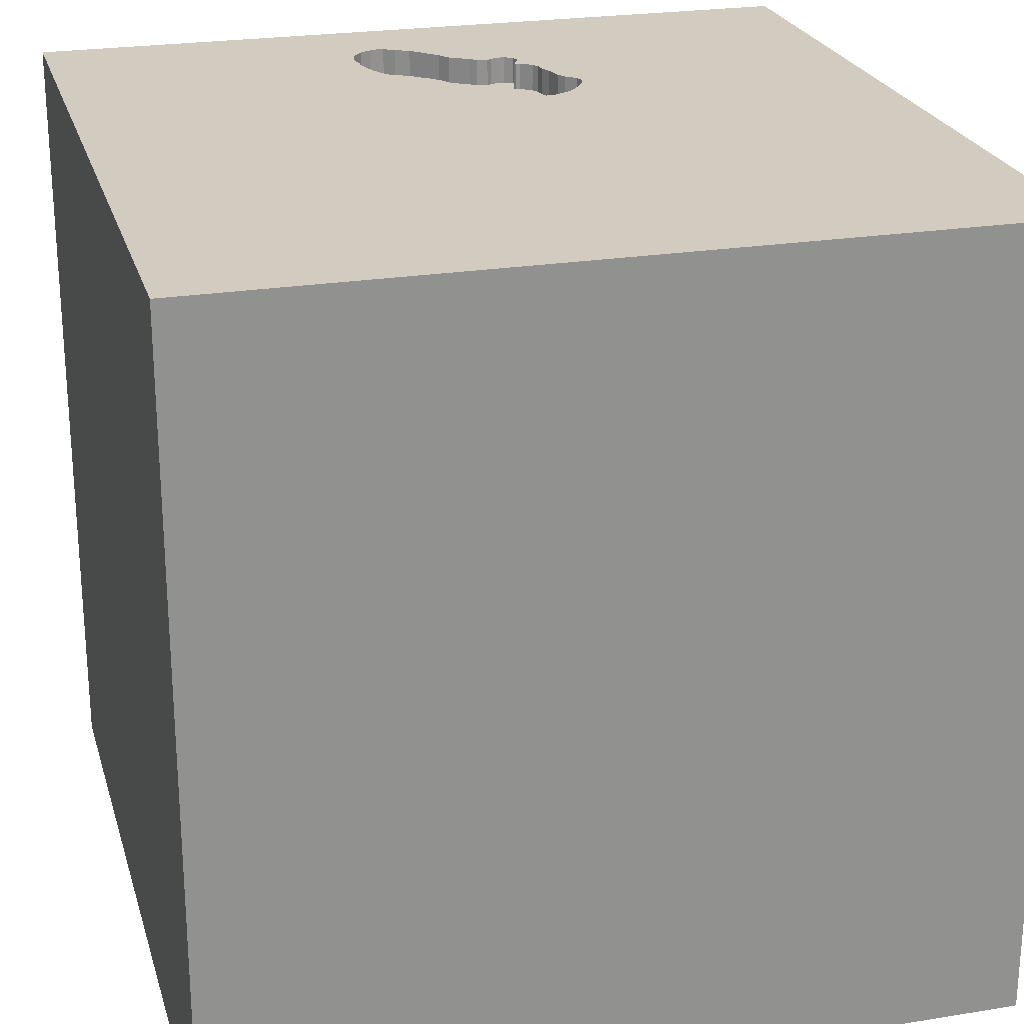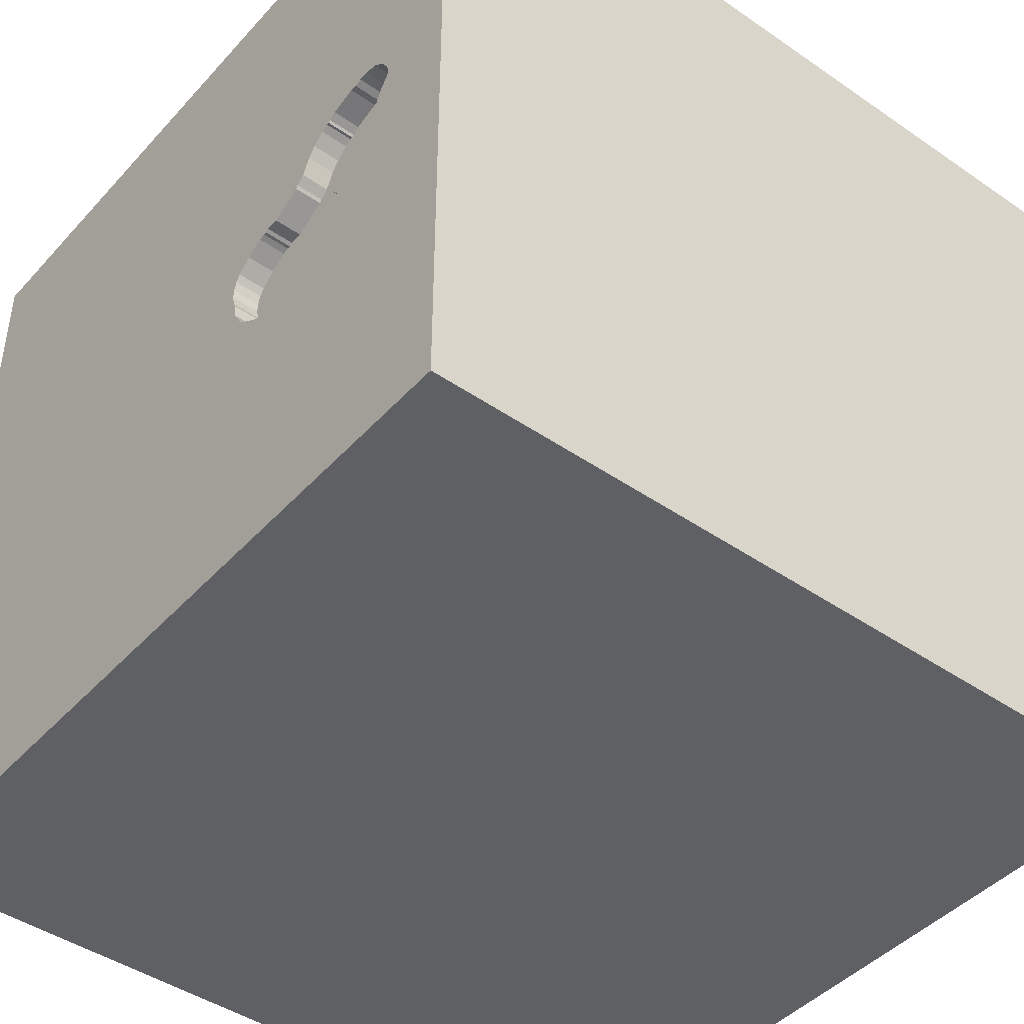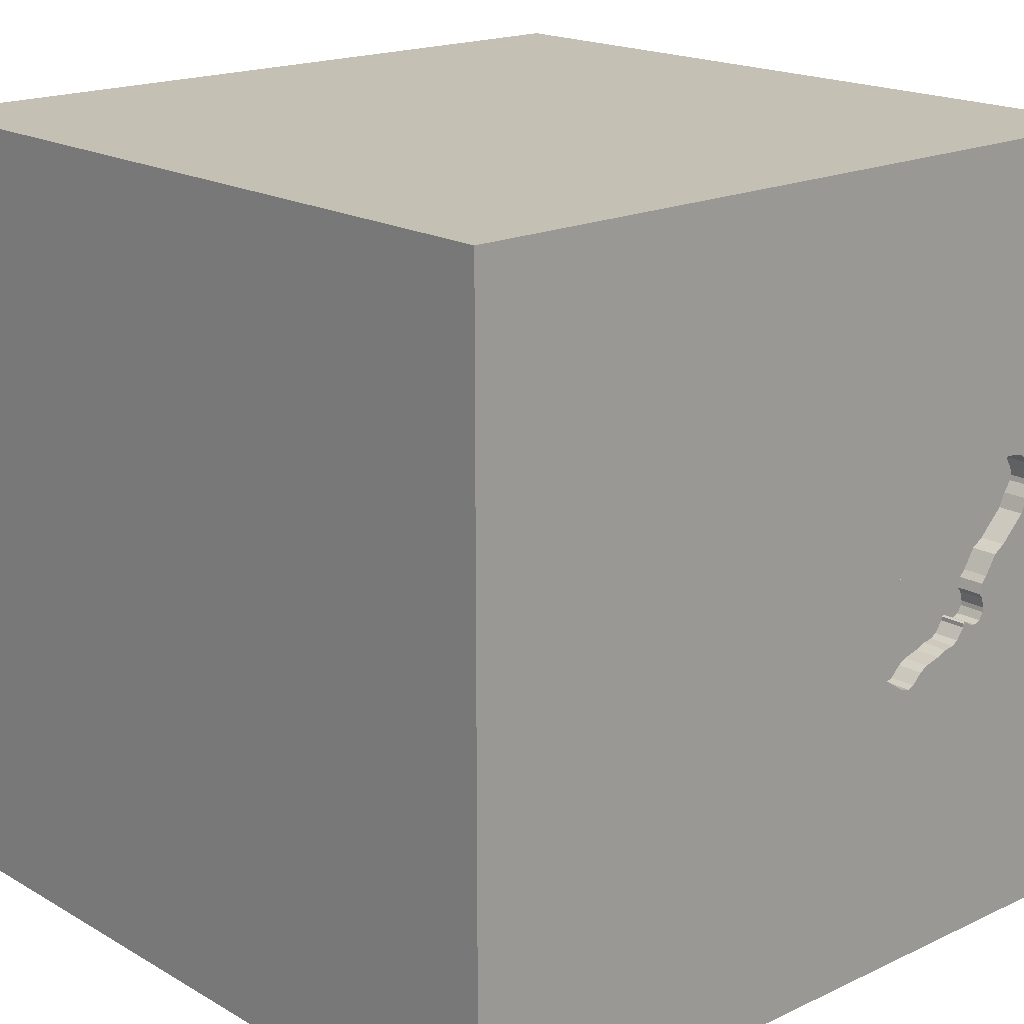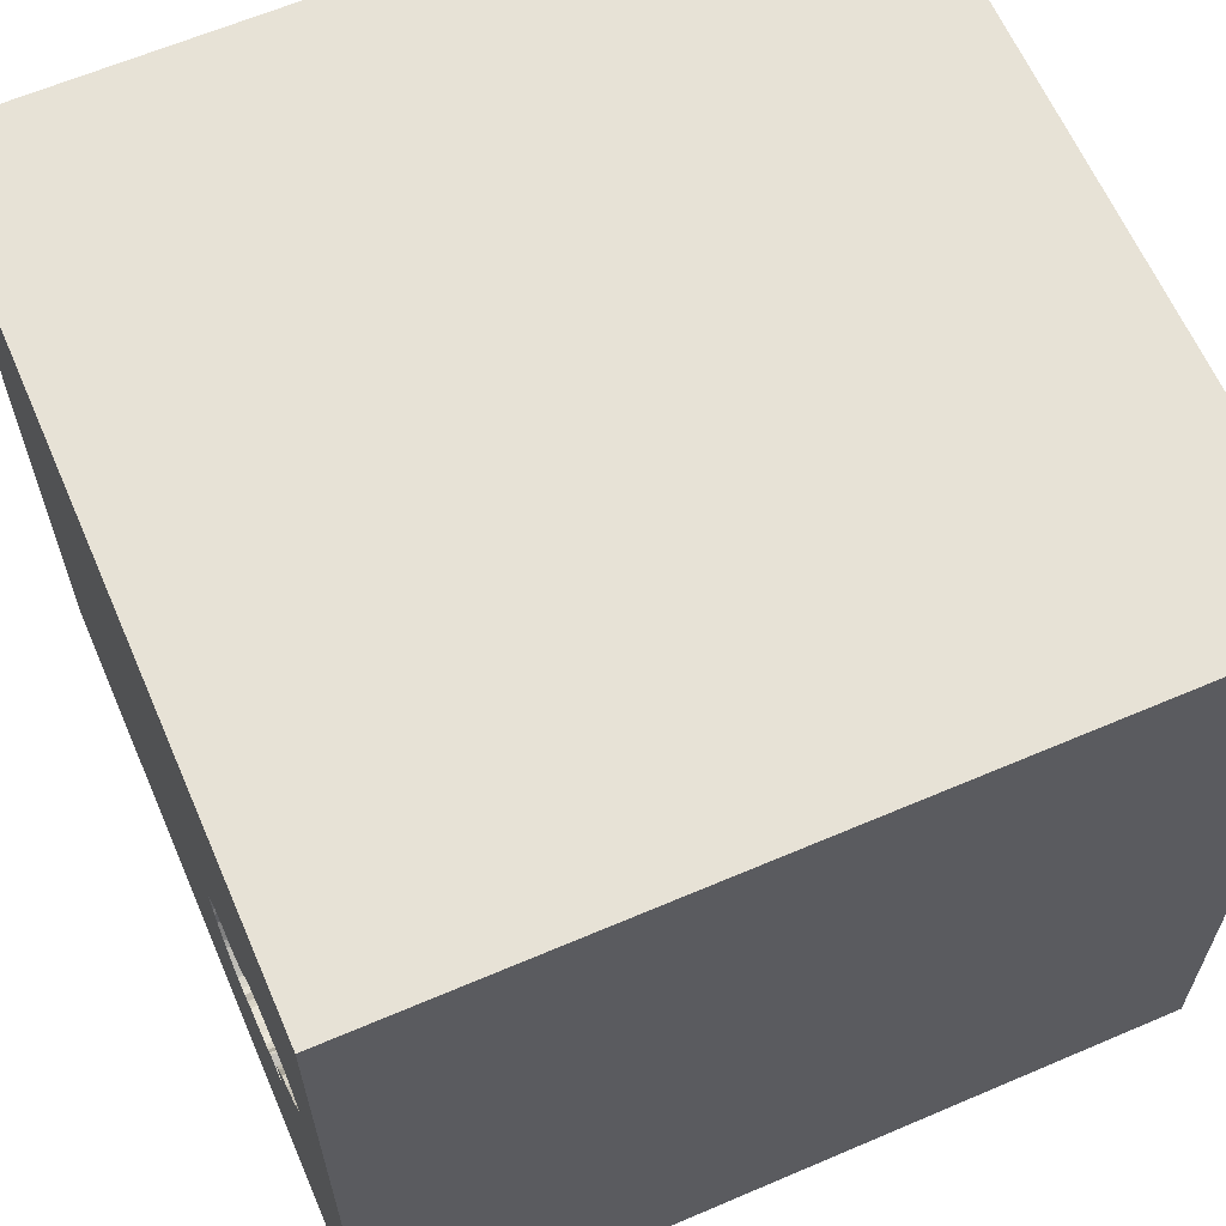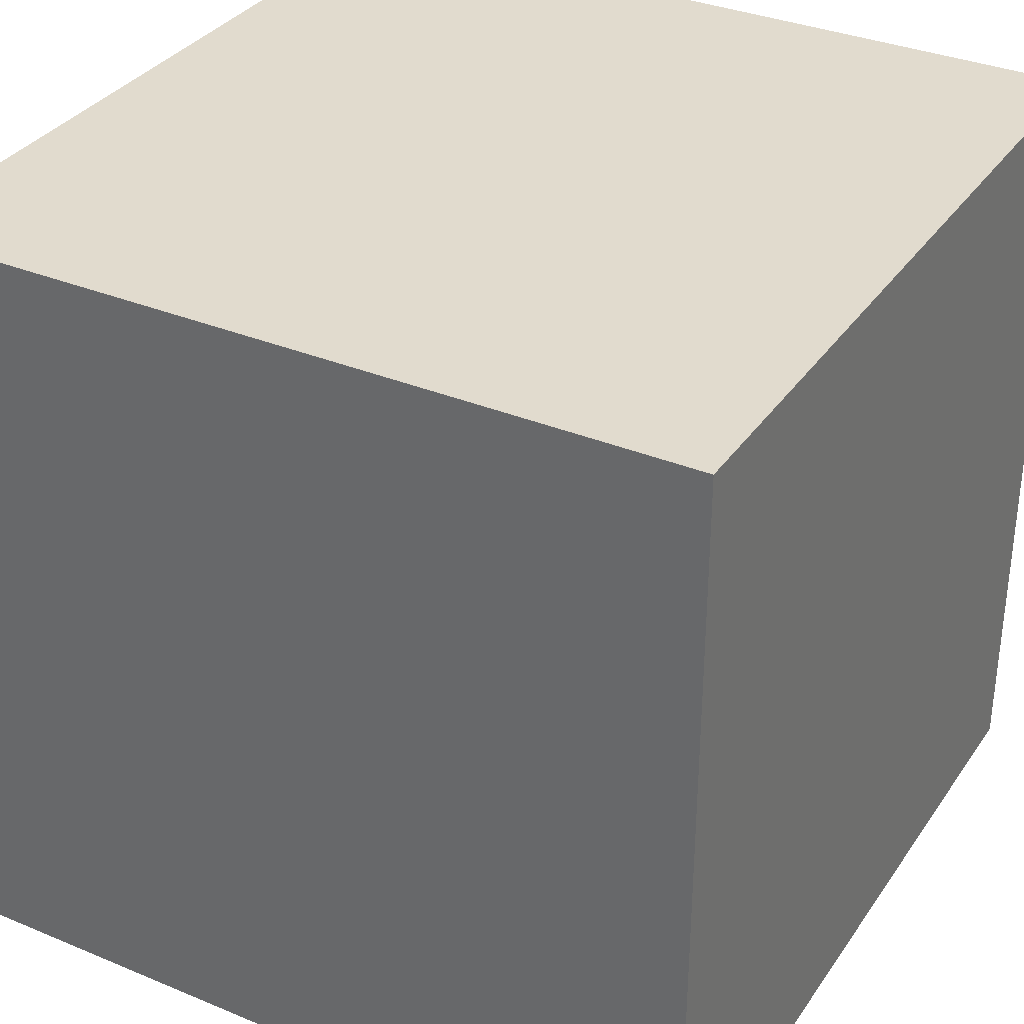
<metadata>
{"format":"obj","ext":"obj","renderer":"f3d","projection":"perspective","resolution":1024,"background":"white","views":[{"elev":24.0,"azim":74.9,"up":"+Y"},{"elev":-44.3,"azim":-128.8,"up":"+Z"},{"elev":18.3,"azim":137.9,"up":"+Z"},{"elev":63.2,"azim":-113.4,"up":"+Z"},{"elev":33.9,"azim":-60.6,"up":"+Z"}]}
</metadata>
<code>
o shoe_74
v -0.7887 1.5 -0.3162
v -0.3554 1.5 -0.1983
v -0.3554 1.4 -0.1983
v -0.7494 1.5 -0.3226
v -0.7494 1.4 -0.3226
v -0.7887 1.4 -0.3162
v -0.9561 1.5 -0.2103
v -1.017 1.5 0.3355
v -1.017 1.4 0.3355
v -0.3662 1.5 -0.2207
v -0.3662 1.4 -0.2207
v -0.8903 1.5 -0.2611
v -0.9372 1.5 -0.162
v -1.199 1.5 0.251
v -0.3548 -0.1562 -1.5
v -0.5859 0.4687 1.5
v -0.9375 0.9896 1.5
v -0.7812 -1.5 1.302
v -0.944 -1.5 -0.5339
v -0.8333 -1.5 1.5
v -0.651 -1.5 0.8984
v -0.9495 1.5 0.3274
v -0.9402 1.5 -0.1144
v -0.9896 1.5 0.8984
v -0.937 1.5 -0.2551
v -0.8333 1.5 -1.5
v -0.8073 -0.6641 1.5
v -0.5492 1.5 -0.4215
v -0.5492 1.4 -0.4215
v -1.174 1.5 0.1597
v -0.5136 1.5 -0.4138
v -0.357 1.5 -0.08728
v -0.357 1.4 -0.08728
v 0.3906 -1.003 1.5
v 0.4167 0.1562 1.5
v 0.1562 1.25 1.5
v 0.835 -0.765 -1.5
v 0.4167 -1.5 -1.042
v 0.4167 -1.5 0.4687
v 0.1562 -1.5 -0
v -0.01302 -1.5 1.276
v -0.1562 -1.5 -1.5
v 0.6641 -1.5 -0.5208
v 0.1302 -1.5 1.5
v 0.2214 0.7031 1.5
v 0.7943 1.172 -1.5
v 0.944 1.5 -0.5013
v 0.09115 1.5 -0.1107
v 0.3906 1.5 0.9375
v 0.1562 1.5 -1.5
v 0.3906 1.5 -1.211
v -0.1562 1.5 1.5
v 0.6771 -0.2995 1.5
v -0.7279 1.5 0.1362
v -0.7279 1.4 0.1362
v -0.6947 1.5 0.1037
v -0.4302 1.5 -0.3576
v -0.4302 1.4 -0.3576
v -0.5315 1.5 0.0348
v -0.5315 1.4 0.0348
v -1.053 1.5 0.01171
v -1.053 1.4 0.01171
v 0 -0 1.5
v -0.1823 -0.625 1.5
v -0.1562 -1.5 -0.8333
v -0.1823 -1.5 0.4818
v -0.1562 -1.5 -1.25
v -0.2214 -1.5 -0.4362
v -0.3125 1.5 0.3906
v -1.081 1.5 0.3446
v -1.081 1.4 0.3446
v -0.4233 1.5 -0.01706
v -0.8531 1.5 0.2891
v -0.8531 1.4 0.2891
v -0.5136 1.4 -0.4138
v -0.7577 1.5 0.1993
v -0.5071 1.5 0.02756
v -0.5071 1.4 0.02756
v 0.8984 0.2279 -1.5
v 1.25 0.599 1.5
v 1.237 -0.2083 1.5
v 1.276 -1.5 -0.6641
v 1.25 -1.5 0.1562
v 1.042 -1.5 0.625
v 1.042 1.5 0.3906
v 1.5 1.5 1.5
v 1.5 1.5 -1.5
v 1.5 -1.5 1.5
v -0.937 1.4 -0.2551
v -0.6463 1.5 -0.3547
v -0.6463 1.4 -0.3547
v -0.7577 1.4 0.1993
v -0.8283 1.5 0.2744
v -0.8283 1.4 0.2744
v -0.8702 1.5 0.2967
v -0.9813 1.5 -0.05866
v -0.3736 1.5 -0.2738
v -0.3736 1.4 -0.2738
v -1.174 1.4 0.1596
v -0.872 1.5 -0.2504
v -0.6908 1.5 0.09758
v -0.6908 1.4 0.09758
v -0.8448 1.5 -0.2448
v -0.929 1.5 -0.1521
v -0.929 1.4 -0.1521
v -0.6143 1.5 -0.3736
v -0.9561 1.4 -0.2103
v -1.042 1.5 0.3456
v -0.9402 1.4 -0.1144
v -0.3451 1.5 -0.1565
v -1.151 1.5 0.3147
v -0.7856 1.5 0.2372
v -0.7856 1.4 0.2372
v -0.3288 -1.042 -1.5
v -0.4687 -0.1562 1.5
v -0.1888 0.8984 -1.5
v -0.4687 -1.5 -0
v -0.625 -1.5 -1.198
v -0.7292 1.5 -0.3309
v -0.2865 -1.224 1.5
v -1.5 -0.651 -0.625
v -1.5 -1.12 0.4687
v -1.5 -0.6771 -0
v -1.5 -0.8333 -1.5
v -1.5 -0.8333 -1.25
v -1.5 -1.172 -0.599
v -1.5 0.3646 -0.8333
v -1.5 0.5469 0.638
v -1.5 0.625 -0.2865
v -1.5 0.3125 1.094
v -1.5 0.1302 -1.5
v -1.5 -0.1562 1.5
v -1.5 -0.2734 -0.9635
v -1.5 -0.1562 0.4687
v -1.5 -0.05208 -0
v -1.5 -0.1823 1.146
v -1.5 0 -0.4687
v -1.5 1.016 -0.8724
v -1.5 1.25 0.599
v -1.5 1.25 -0.2083
v -1.5 1.5 1.5
v -1.5 1.5 -1.5
v -1.5 -0.625 0.4687
v -1.5 -0.625 1.198
v -1.5 -1.5 -0.9896
v -1.5 -1.5 -0.1302
v -1.5 -1.5 0.8333
v -1.5 -1.5 1.5
v -1.5 -1.5 -1.5
v -1.5 0.7812 -1.302
v -1.5 0.8333 1.5
v -1.5 1.5 -0.8333
v -1.5 1.5 0.1562
v -1.5 -1.302 0.05208
v -1.5 0.8333 0.2083
v -0.909 1.5 -0.2644
v -1.149 1.5 0.1071
v -0.9911 1.5 0.3393
v -0.8968 1.5 0.3124
v -0.3727 1.5 -0.06123
v -0.3727 1.4 -0.06123
v -0.5807 1.5 0.03265
v -0.5807 1.4 0.03265
v 0.625 1.198 1.5
v 0.8464 -1.5 -0.05208
v 0.651 -1.5 1.198
v 0.8333 -1.5 -1.5
v 0.8333 1.5 1.5
v -0.5191 1.5 0.02747
v -1.202 1.5 0.2004
v -0.709 1.5 -0.3393
v -1.173 1.5 0.2954
v -1.173 1.4 0.2954
v -0.909 1.4 -0.2644
v 1.5 -1.5 -1.5
v -0.795 1.5 -0.3125
v -0.9499 1.5 -0.1032
v -0.3518 1.5 -0.1045
v 1.5 -0.625 -1.042
v 1.5 -1.094 -0.01302
v 1.5 0.1823 -0.9701
v 1.5 0.6934 -0.1302
v 1.5 0.4036 1.165
v 1.5 -0.1302 -1.5
v 1.5 -0.1302 1.5
v 1.5 -0.2083 -0.1823
v 1.5 1.224 0.8333
v 1.5 -0.3581 0.8333
v 1.5 -1.5 -0.1042
v 1.5 0.8333 -1.5
v 1.5 0.8333 1.5
v 1.5 1.5 -0.8333
v 1.5 1.5 0.1302
v 1.5 -1.198 1.042
v 1.5 1.191 -0.8398
v -1.224 -0.6771 1.5
v -1.263 0.6771 -1.5
v -1.191 -0.3255 -1.5
v -1.302 0.293 1.5
v -1.094 -1.5 0.2344
v -1.276 -1.5 0.8724
v -1.354 1.5 0.2083
v -0.8268 1.5 -0.7129
v -0.4233 1.4 -0.01706
v -1.042 1.4 0.3456
v -1.007 1.5 -0.0173
v -1.007 1.4 -0.0173
v -0.4113 1.5 -0.3377
v -0.4113 1.4 -0.3377
v -1.149 1.4 0.1071
v -0.4167 1.042 1.5
v -0.8903 1.4 -0.2611
v -0.4719 1.5 -0.3857
v 1.12 -0.8333 1.5
v 0.8333 0.4687 1.5
v -1.199 1.4 0.251
v -0.6983 1.5 0.1092
v -0.6983 1.4 0.1092
v -0.9616 1.5 -0.08979
v -0.9616 1.4 -0.08979
v -0.8634 1.5 0.2879
v -0.8634 1.4 0.2879
v -0.6143 1.4 -0.3736
v -0.5191 1.4 0.02747
v -0.9911 1.4 0.3393
v -1.127 1.5 0.3358
v -1.127 1.4 0.3358
v -0.9535 1.5 -0.2262
v -0.9535 1.4 -0.2262
v -0.844 1.5 -0.2597
v -0.844 1.4 -0.2597
v -0.3451 1.4 -0.1565
v -0.9451 1.5 -0.1714
v -0.9451 1.4 -0.1714
v -0.4854 1.5 0.01959
v -0.4854 1.4 0.01959
v -0.9346 1.5 -0.1333
v -0.8448 1.4 -0.2448
v -0.8702 1.4 0.2967
v -0.8136 1.5 -0.3015
v -0.8968 1.4 0.3124
v -0.5773 1.5 -0.4122
v -0.5773 1.4 -0.4122
v -0.3464 1.5 -0.1222
v -0.3464 1.4 -0.1222
v -1.207 1.5 0.2202
v -1.207 1.4 0.2202
v -0.8537 1.5 -0.2396
v -0.8537 1.4 -0.2396
v -1.202 1.4 0.2004
v -0.8136 1.4 -0.3015
v -0.709 1.4 -0.3393
f 147 201 148
f 201 20 148
f 201 18 20
f 196 132 148
f 132 144 148
f 148 122 147
f 20 120 148
f 120 27 148
f 122 146 147
f 201 21 18
f 44 120 20
f 27 196 148
f 132 136 144
f 122 154 146
f 146 201 147
f 18 44 20
f 196 199 132
f 144 122 148
f 146 200 201
f 18 41 44
f 144 143 122
f 21 41 18
f 196 27 199
f 201 200 21
f 136 143 144
f 132 130 136
f 136 134 143
f 122 123 154
f 44 34 120
f 120 64 27
f 151 130 132
f 143 123 122
f 146 19 200
f 200 66 21
f 64 115 27
f 115 199 27
f 199 151 132
f 154 126 146
f 66 41 21
f 130 134 136
f 123 126 154
f 126 145 146
f 41 166 44
f 88 34 44
f 34 64 120
f 151 141 130
f 145 19 146
f 19 117 200
f 117 66 200
f 166 88 44
f 134 123 143
f 145 149 19
f 115 16 199
f 130 128 134
f 134 135 123
f 123 121 126
f 64 63 115
f 16 17 199
f 199 141 151
f 141 128 130
f 19 68 117
f 66 39 41
f 17 141 199
f 39 166 41
f 88 214 34
f 34 53 64
f 135 121 123
f 126 149 145
f 117 40 66
f 53 63 64
f 128 135 134
f 121 125 126
f 125 149 126
f 39 84 166
f 214 53 34
f 63 16 115
f 141 139 128
f 128 129 135
f 135 137 121
f 68 40 117
f 40 39 66
f 84 88 166
f 53 35 63
f 149 118 19
f 211 17 16
f 125 124 149
f 118 68 19
f 214 81 53
f 63 45 16
f 139 155 128
f 155 129 128
f 129 137 135
f 137 133 121
f 133 125 121
f 40 165 39
f 39 165 84
f 45 211 16
f 198 149 124
f 118 65 68
f 68 43 40
f 35 45 63
f 141 153 139
f 129 127 137
f 43 165 40
f 188 88 194
f 17 52 141
f 24 153 141
f 114 149 198
f 149 42 118
f 118 67 65
f 165 83 84
f 88 81 214
f 211 52 17
f 24 141 52
f 139 140 155
f 137 127 133
f 15 114 198
f 114 42 149
f 65 43 68
f 88 185 81
f 53 215 35
f 45 36 211
f 133 124 125
f 65 38 43
f 84 189 88
f 180 194 88
f 180 188 194
f 188 185 88
f 215 45 35
f 202 153 24
f 133 131 124
f 42 67 118
f 83 189 84
f 180 88 189
f 22 24 69
f 69 159 22
f 226 111 24
f 24 22 158
f 158 8 108
f 70 226 24
f 24 158 108
f 108 70 24
f 202 24 111
f 153 140 139
f 140 129 155
f 198 124 131
f 81 215 53
f 36 52 211
f 69 54 76
f 95 159 69
f 69 76 112
f 73 221 95
f 69 112 93
f 73 95 69
f 69 93 73
f 30 157 202
f 202 111 172
f 202 172 14
f 202 14 246
f 202 246 170
f 202 170 30
f 129 138 127
f 67 38 65
f 183 185 188
f 81 80 215
f 49 24 52
f 69 56 217
f 217 54 69
f 165 82 83
f 186 188 180
f 215 164 45
f 164 36 45
f 69 24 49
f 69 169 59
f 101 56 69
f 69 59 162
f 69 162 101
f 157 153 202
f 43 82 165
f 48 178 32
f 77 169 69
f 48 32 160
f 69 48 160
f 69 160 72
f 235 77 69
f 72 235 69
f 157 96 219
f 219 177 157
f 140 138 129
f 127 131 133
f 185 80 81
f 97 10 2
f 244 178 48
f 48 97 2
f 110 244 48
f 2 110 48
f 25 203 157
f 157 177 23
f 23 13 233
f 228 25 157
f 157 23 233
f 157 233 7
f 157 7 228
f 96 157 61
f 96 61 206
f 138 150 127
f 197 198 131
f 42 38 67
f 82 189 83
f 182 188 186
f 215 86 164
f 48 208 97
f 203 25 156
f 12 100 248
f 12 248 103
f 203 156 12
f 240 176 203
f 230 240 203
f 203 12 103
f 203 103 230
f 23 237 104
f 23 104 13
f 150 131 127
f 15 198 197
f 79 15 116
f 37 114 15
f 38 175 43
f 182 183 188
f 80 86 215
f 164 52 36
f 48 69 49
f 57 208 48
f 203 176 1
f 1 4 119
f 203 1 119
f 203 153 157
f 153 152 140
f 79 37 15
f 185 191 80
f 164 168 52
f 47 57 48
f 31 213 57
f 203 31 57
f 203 119 171
f 203 152 153
f 152 138 140
f 42 167 38
f 183 191 185
f 49 52 168
f 28 31 203
f 203 171 90
f 242 28 203
f 106 242 203
f 203 90 106
f 150 142 131
f 116 15 197
f 114 167 42
f 167 175 38
f 175 82 43
f 182 186 181
f 85 48 49
f 197 131 142
f 46 79 116
f 37 167 114
f 82 175 189
f 179 186 180
f 86 168 164
f 47 48 85
f 142 152 203
f 180 189 175
f 181 186 179
f 86 49 168
f 87 51 47
f 47 51 57
f 51 203 57
f 152 142 138
f 142 150 138
f 116 197 142
f 182 187 183
f 191 86 80
f 85 49 86
f 179 180 175
f 195 182 181
f 86 191 183
f 187 86 183
f 50 203 51
f 26 142 203
f 26 116 142
f 50 46 116
f 37 175 167
f 193 182 195
f 193 187 182
f 193 47 85
f 192 87 47
f 87 50 51
f 50 26 203
f 50 116 26
f 87 46 50
f 190 79 46
f 184 37 79
f 184 181 179
f 190 195 181
f 87 192 195
f 192 193 195
f 193 86 187
f 193 85 86
f 192 47 193
f 87 190 46
f 190 184 79
f 184 175 37
f 184 179 175
f 190 181 184
f 87 195 190
f 9 210 99
f 210 9 62
f 99 71 9
f 99 210 30
f 210 62 157
f 9 241 62
f 173 71 99
f 9 71 205
f 157 30 210
f 61 157 62
f 241 9 225
f 62 241 222
f 173 227 71
f 173 99 216
f 108 8 9
f 9 205 108
f 70 108 205
f 205 71 70
f 30 170 250
f 250 99 30
f 62 207 61
f 241 225 22
f 22 159 241
f 225 9 158
f 62 222 207
f 222 241 239
f 227 173 111
f 111 226 227
f 226 70 71
f 71 227 226
f 14 172 173
f 173 216 14
f 250 216 99
f 8 158 9
f 206 61 207
f 225 158 22
f 113 207 222
f 95 221 222
f 222 239 95
f 159 95 239
f 239 241 159
f 173 172 111
f 216 250 247
f 170 246 247
f 247 250 170
f 96 206 207
f 207 220 96
f 113 92 207
f 222 94 113
f 221 73 222
f 216 247 14
f 246 14 247
f 220 219 96
f 207 55 220
f 92 113 76
f 207 92 55
f 94 222 74
f 93 112 113
f 113 94 93
f 74 222 73
f 177 219 220
f 220 109 177
f 55 109 220
f 112 76 113
f 55 92 76
f 76 54 55
f 94 74 93
f 73 93 74
f 109 23 177
f 102 109 55
f 54 217 55
f 109 105 237
f 237 23 109
f 249 109 102
f 55 218 102
f 218 55 217
f 104 237 105
f 109 249 105
f 102 238 249
f 56 101 102
f 102 218 56
f 218 217 56
f 13 104 105
f 105 234 13
f 249 234 105
f 102 163 238
f 103 248 249
f 249 238 103
f 234 233 13
f 212 234 249
f 101 162 163
f 163 102 101
f 163 5 238
f 248 100 249
f 7 233 234
f 234 107 7
f 212 107 234
f 100 12 212
f 212 249 100
f 162 59 163
f 163 252 5
f 238 5 6
f 238 231 103
f 229 107 212
f 60 163 59
f 252 163 91
f 119 4 5
f 5 252 119
f 238 6 251
f 6 5 1
f 230 103 231
f 251 231 238
f 107 229 7
f 229 212 174
f 12 156 174
f 174 212 12
f 60 224 163
f 59 169 60
f 252 91 171
f 163 224 91
f 252 171 119
f 4 1 5
f 176 240 251
f 251 6 176
f 6 1 176
f 240 230 231
f 231 251 240
f 228 7 229
f 89 229 174
f 224 60 169
f 90 171 91
f 91 224 11
f 229 89 228
f 156 25 89
f 89 174 156
f 169 77 224
f 91 223 90
f 11 223 91
f 204 11 224
f 25 228 89
f 78 224 77
f 106 90 223
f 209 223 11
f 204 3 11
f 204 224 236
f 78 236 224
f 223 243 106
f 223 209 58
f 209 11 98
f 3 204 161
f 11 3 10
f 204 236 72
f 77 235 236
f 236 78 77
f 242 106 243
f 223 75 243
f 75 223 58
f 58 209 57
f 209 98 208
f 98 11 10
f 10 97 98
f 161 232 3
f 161 204 160
f 2 10 3
f 235 72 236
f 72 160 204
f 243 29 242
f 75 29 243
f 213 31 75
f 75 58 213
f 208 57 209
f 57 213 58
f 97 208 98
f 232 161 245
f 3 232 2
f 160 32 161
f 28 242 29
f 31 28 29
f 29 75 31
f 232 245 110
f 33 245 161
f 110 2 232
f 33 161 32
f 244 110 245
f 178 244 245
f 245 33 178
f 33 32 178

</code>
